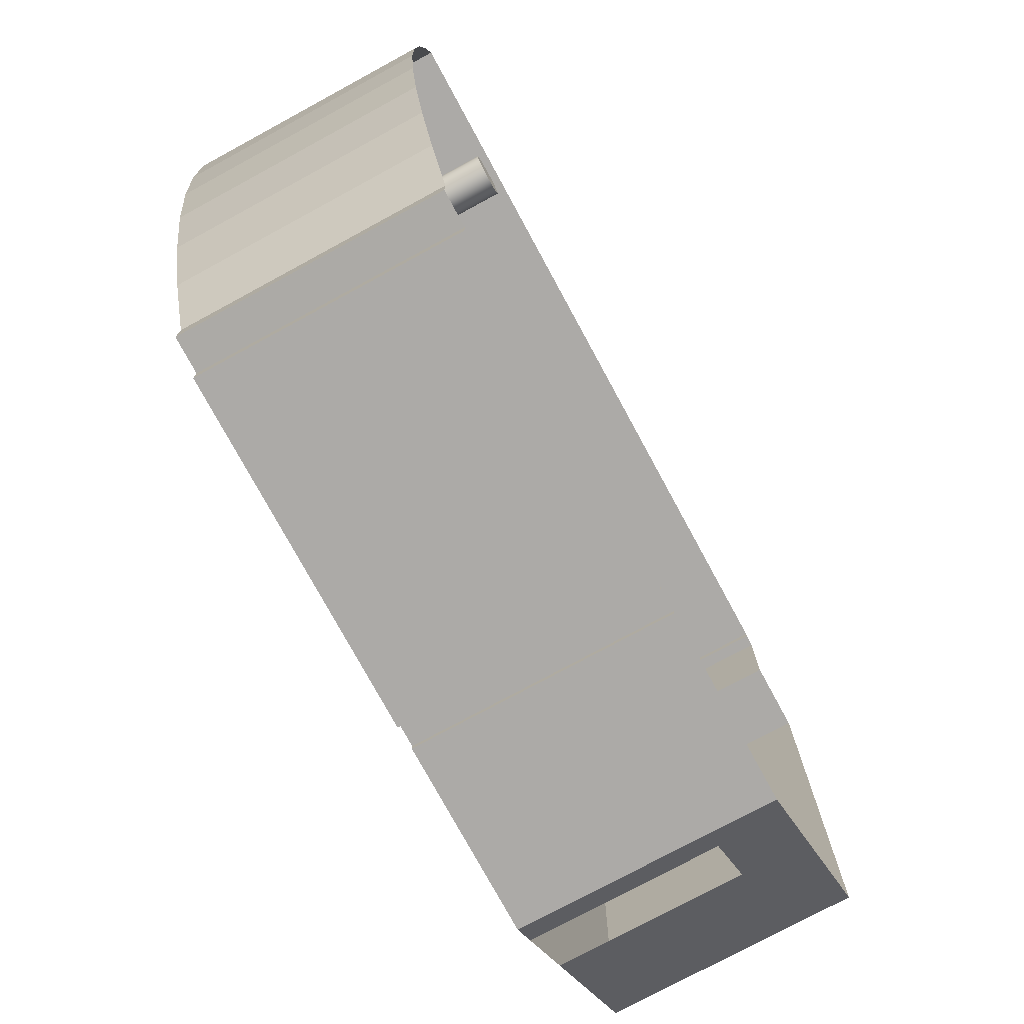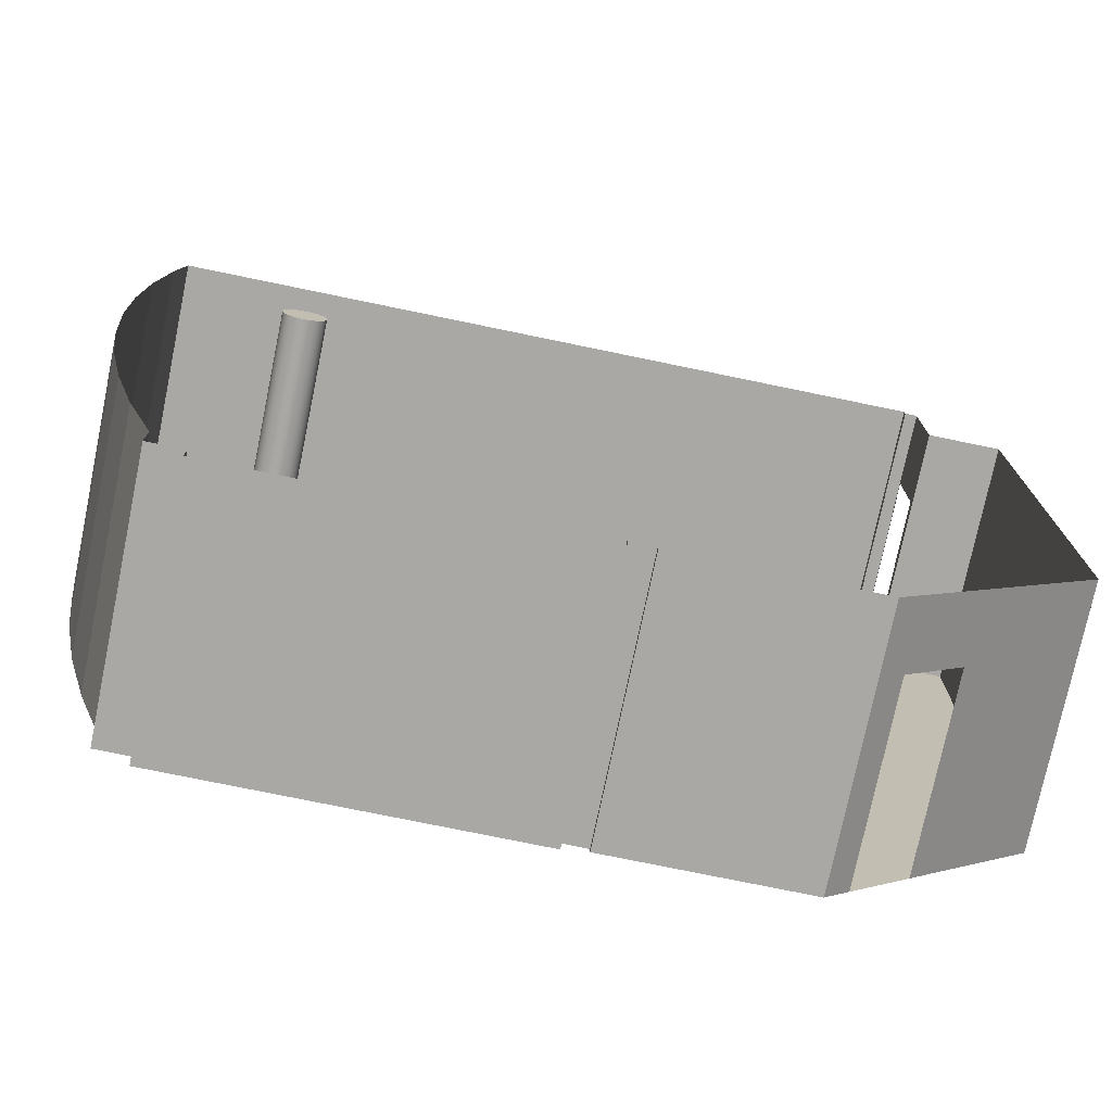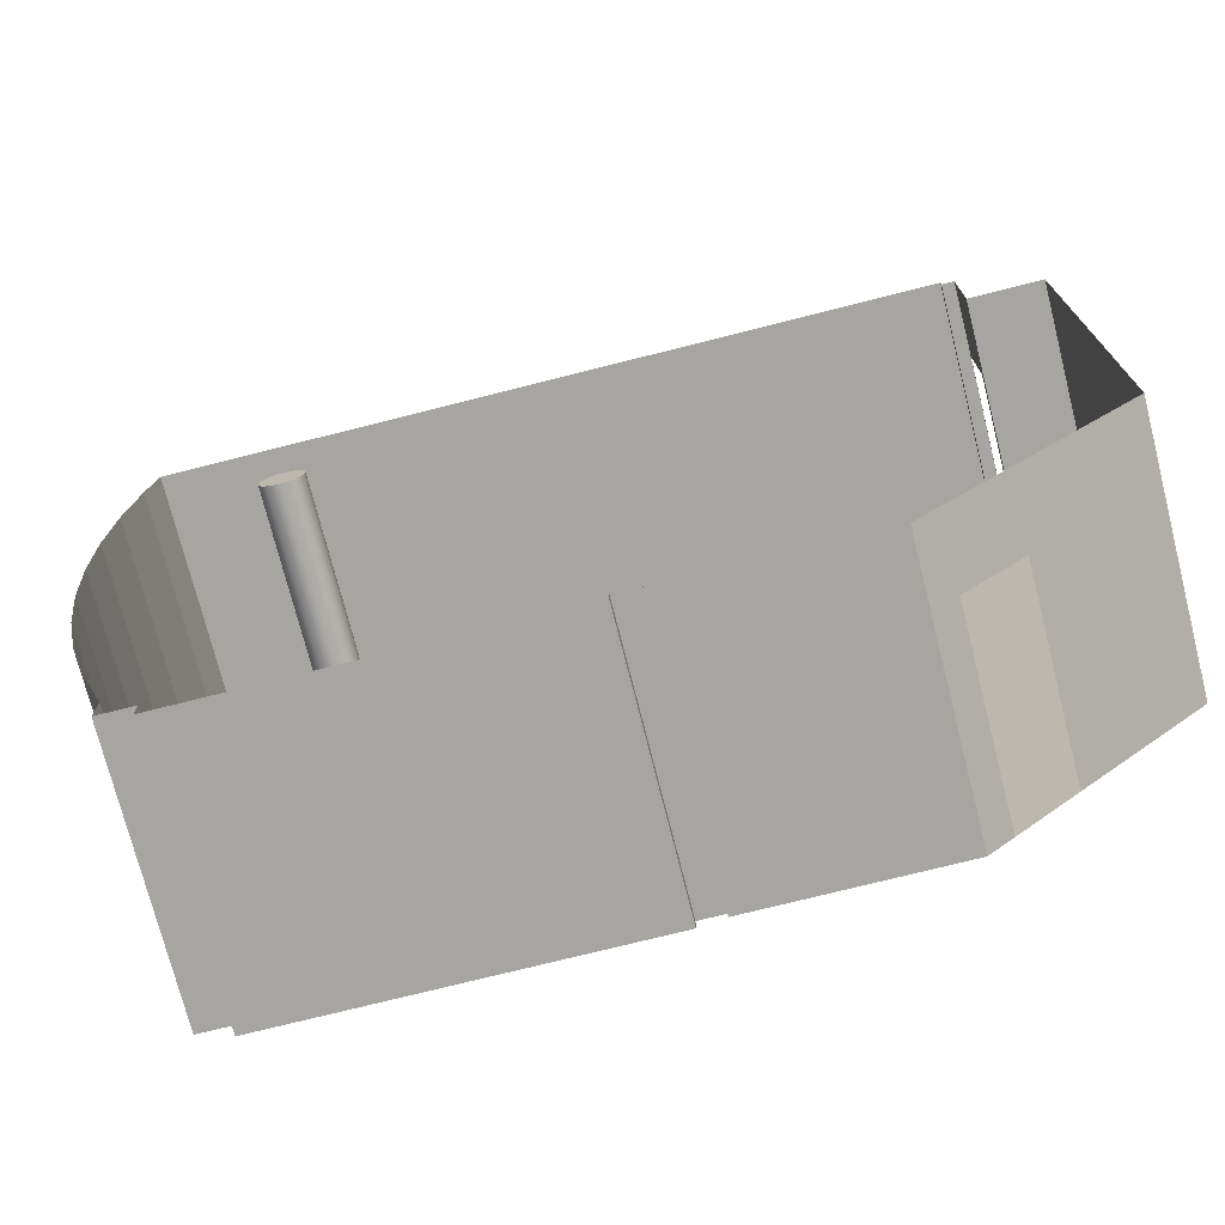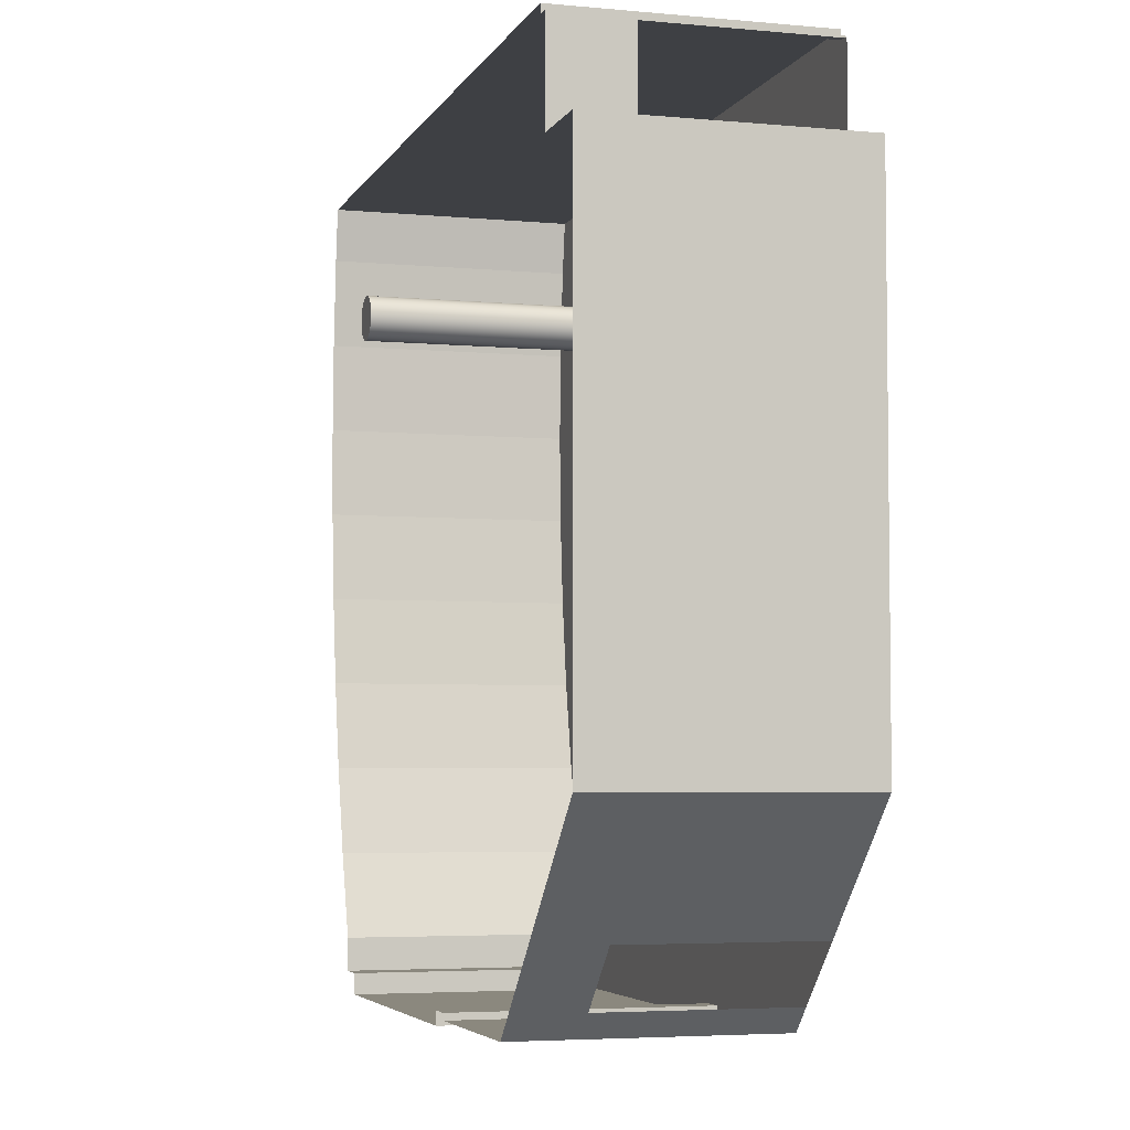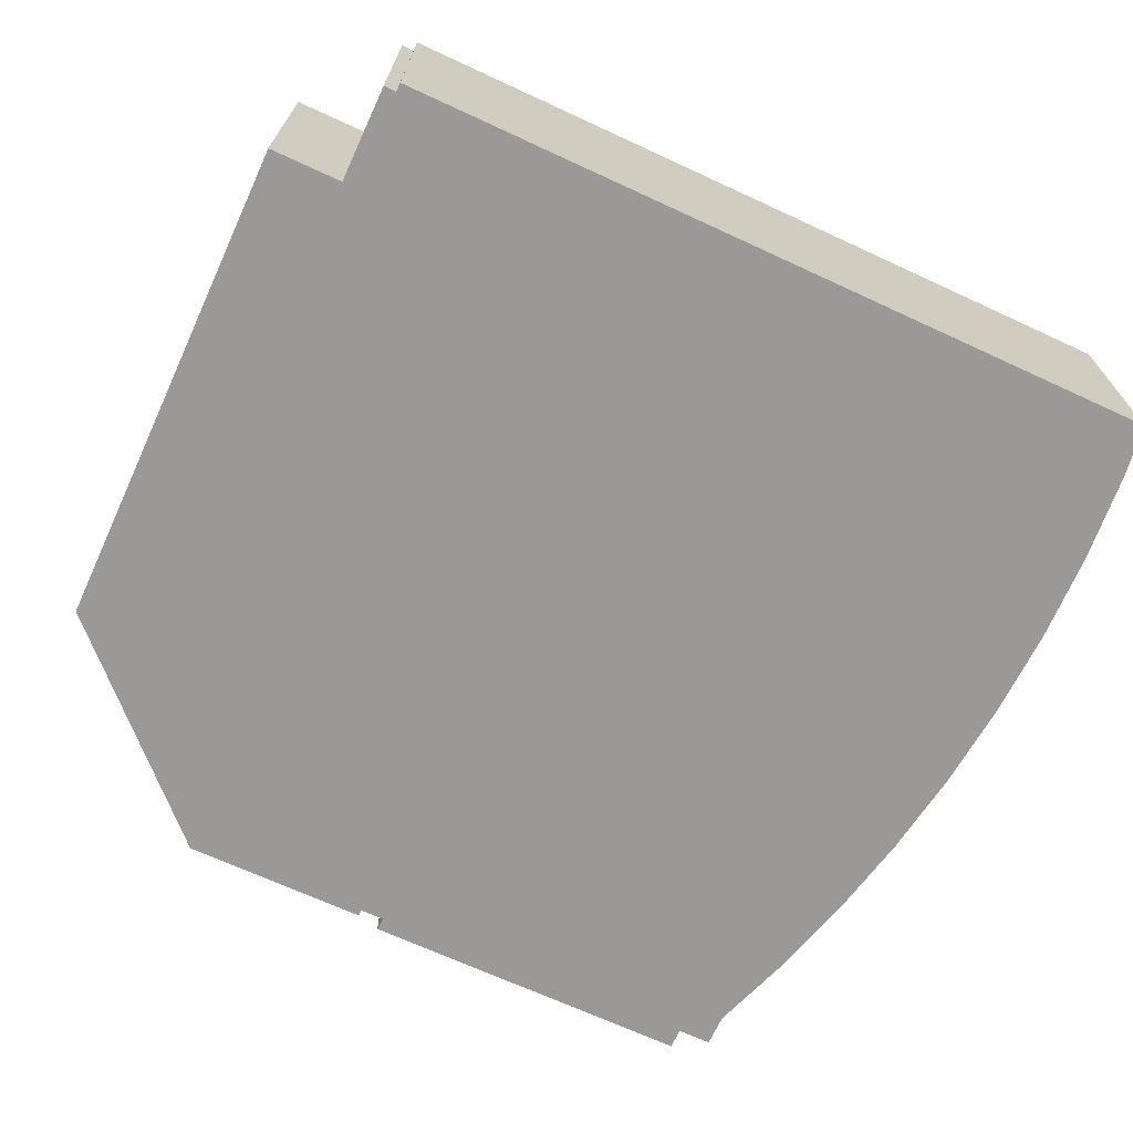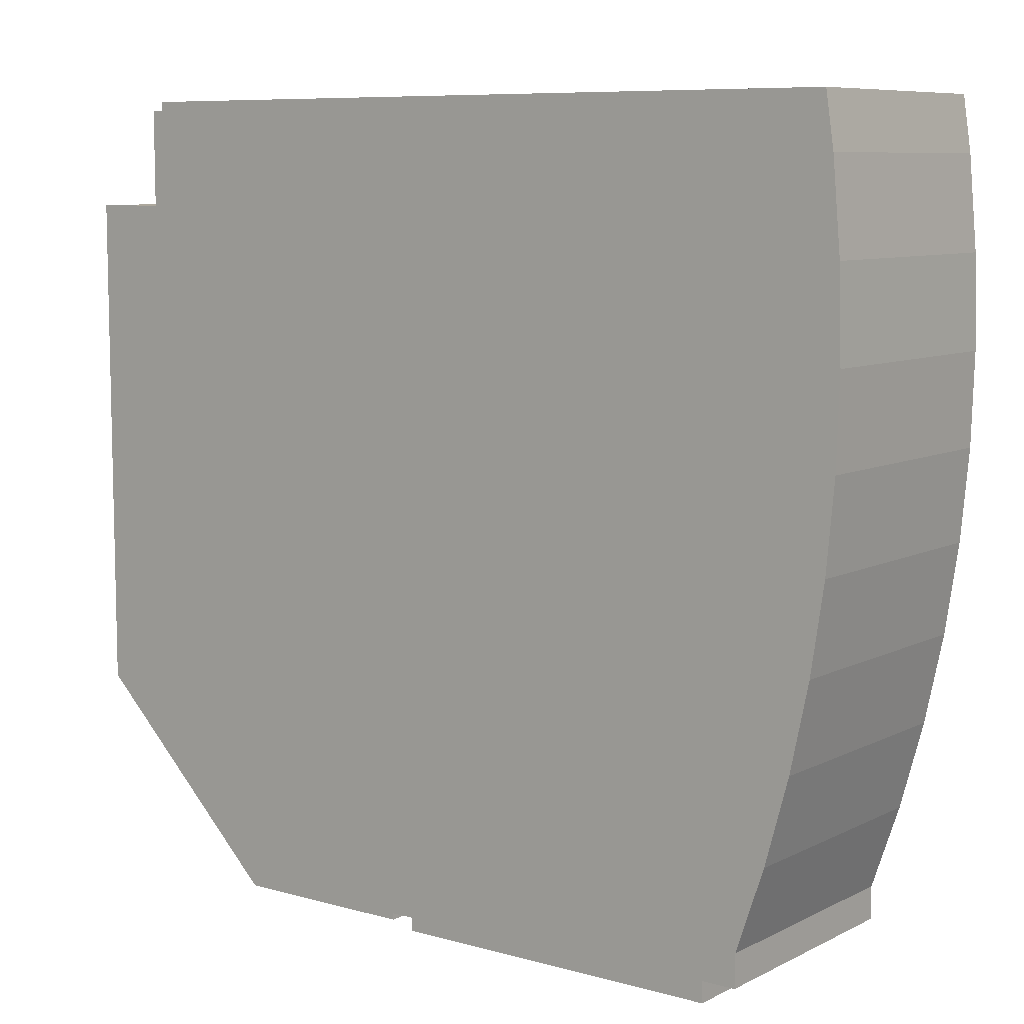
<metadata>
{"format":"obj","ext":"obj","renderer":"f3d","projection":"perspective","resolution":1024,"background":"white","views":[{"elev":-76.0,"azim":118.5,"up":"+Z"},{"elev":-75.1,"azim":168.3,"up":"+Z"},{"elev":-73.7,"azim":-165.8,"up":"+Z"},{"elev":-4.6,"azim":-106.6,"up":"+Z"},{"elev":-68.9,"azim":-24.8,"up":"+Y"},{"elev":8.3,"azim":37.2,"up":"+Z"}]}
</metadata>
<code>
g Mesh1 Group2 Group1 Model
v 41.32 6.426 -16.81
v 41.28 3.451 -16.76
v 41.28 6.426 -16.76
f 1 2 3
v 41.32 3.451 -16.81
f 2 1 4
f 3 2 1
v 41.25 3.451 -16.69
f 5 3 2
v 41.25 6.426 -16.69
f 3 5 6
f 6 5 3
v 41.24 3.451 -16.62
f 7 6 5
v 41.24 6.426 -16.62
f 6 7 8
f 8 7 6
v 41.25 3.451 -16.55
f 9 8 7
v 41.25 6.426 -16.55
f 8 9 10
f 10 9 8
v 41.28 3.451 -16.49
f 11 10 9
v 41.28 6.426 -16.49
f 10 11 12
f 12 11 10
v 41.32 3.451 -16.43
f 13 12 11
v 41.32 6.426 -16.43
f 12 13 14
f 14 13 12
v 41.38 6.426 -16.39
f 13 15 14
v 41.38 3.451 -16.39
f 15 13 16
f 16 13 15
f 14 15 13
f 1 14 15
f 3 14 1
f 3 12 14
f 6 12 3
f 6 10 12
f 10 6 8
f 8 6 10
f 12 10 6
f 3 12 6
f 14 12 3
f 1 14 3
f 15 14 1
v 41.38 6.426 -16.86
f 1 15 17
f 17 15 1
v 41.41 6.426 -16.37
f 17 15 18
f 18 15 17
v 41.44 6.426 -16.36
f 15 19 18
v 41.44 3.451 -16.36
f 15 20 19
f 20 15 16
f 16 15 20
f 19 20 15
v 41.51 6.426 -16.35
f 20 21 19
v 41.51 3.451 -16.35
f 21 20 22
f 22 20 21
f 19 21 20
v 41.44 6.426 -16.88
f 23 19 21
f 23 18 19
f 17 18 23
f 23 18 17
f 19 18 23
f 18 19 15
f 21 19 23
v 41.51 6.426 -16.89
f 23 21 24
f 24 21 23
v 41.58 6.426 -16.36
f 24 21 25
f 25 21 24
f 22 25 21
v 41.58 3.451 -16.36
f 25 22 26
f 26 22 25
f 21 25 22
v 41.65 6.426 -16.39
f 26 27 25
v 41.65 3.451 -16.39
f 27 26 28
f 28 26 27
f 25 27 26
v 41.58 6.426 -16.88
f 29 25 27
f 24 25 29
f 29 25 24
f 27 25 29
v 41.65 6.426 -16.86
f 29 27 30
f 30 27 29
v 41.7 6.426 -16.43
f 30 27 31
f 31 27 30
f 28 31 27
v 41.7 3.451 -16.43
f 31 28 32
f 32 28 31
f 27 31 28
v 41.75 3.451 -16.49
f 33 31 32
v 41.75 6.426 -16.49
f 31 33 34
f 32 31 33
f 34 33 31
v 41.77 3.451 -16.55
f 35 34 33
v 41.77 6.426 -16.55
f 34 35 36
f 33 34 35
f 36 35 34
v 41.78 3.451 -16.62
f 37 36 35
v 41.78 6.426 -16.62
f 36 37 38
f 35 36 37
f 38 37 36
v 41.77 3.451 -16.69
f 39 38 37
v 41.77 6.426 -16.69
f 38 39 40
f 37 38 39
f 40 39 38
v 41.75 3.451 -16.76
f 41 40 39
v 41.75 6.426 -16.76
f 40 41 42
f 39 40 41
f 42 41 40
v 41.7 3.451 -16.81
f 43 42 41
v 41.7 6.426 -16.81
f 42 43 44
f 41 42 43
f 44 43 42
v 41.65 3.451 -16.86
f 45 44 43
f 44 45 30
f 43 44 45
f 30 45 44
f 45 29 30
v 41.58 3.451 -16.88
f 29 45 46
f 46 45 29
f 30 29 45
f 46 24 29
v 41.51 3.451 -16.89
f 24 46 47
f 47 46 24
f 29 24 46
f 47 23 24
v 41.44 3.451 -16.88
f 23 47 48
f 48 47 23
f 24 23 47
v 41.38 3.451 -16.86
f 49 23 48
f 23 49 17
f 48 23 49
f 17 49 23
f 49 1 17
f 1 49 4
f 4 49 1
f 17 1 49
f 4 1 2
f 30 31 44
f 44 31 30
f 44 31 34
f 34 31 44
f 44 34 42
f 42 34 44
f 42 34 36
f 36 34 42
f 42 36 40
f 40 36 42
f 40 36 38
f 38 36 40
f 11 12 13
f 9 10 11
f 7 8 9
f 5 6 7
f 2 3 5
g Mesh2 Group2 Group1 Model
l 4 2
l 49 4
l 48 49
l 47 48
l 46 47
l 45 46
l 43 45
l 41 43
l 39 41
l 37 39
l 35 37
l 33 35
l 32 33
l 28 32
l 26 28
l 22 26
l 20 22
l 16 20
l 13 16
l 11 13
l 9 11
l 7 9
l 5 7
l 2 5
g Mesh3 Group2 Group1 Model
l 1 3
l 17 1
l 23 17
l 24 23
l 29 24
l 30 29
l 44 30
l 42 44
l 40 42
l 38 40
l 36 38
l 34 36
l 31 34
l 27 31
l 25 27
l 21 25
l 19 21
l 18 19
l 15 18
l 14 15
l 12 14
l 10 12
l 8 10
l 6 8
l 3 6
g Mesh4 Group1 Model
v 33.73 3.441 -15.06
v 33.73 3.441 -16.07
v 33.73 3.441 -15.08
f 50 51 52
v 33.73 3.441 -16.21
f 51 50 53
f 52 51 50
f 53 50 51
v 33.88 3.441 -15.06
f 53 50 54
f 54 50 53
v 33.73 6.444 -15.06
f 55 54 50
v 33.88 6.444 -15.06
f 54 55 56
f 50 54 55
f 56 55 54
v 33.88 6.444 -14.95
f 57 54 56
v 33.88 3.441 -14.95
f 54 57 58
f 58 57 54
v 43.17 3.441 -14.95
f 57 59 58
v 43.17 3.451 -14.95
f 59 57 60
f 58 59 57
f 59 54 58
v 34.27 3.441 -23.66
f 54 59 61
f 58 54 59
f 61 59 54
v 34.96 3.441 -24.34
f 61 59 62
f 62 59 61
v 35.23 3.441 -24.62
f 62 59 63
f 63 59 62
v 37.49 3.441 -24.54
f 63 59 64
f 64 59 63
v 37.77 3.441 -24.54
f 64 59 65
f 65 59 64
v 37.77 3.441 -24.7
f 65 59 66
f 66 59 65
v 41.85 3.441 -24.45
f 66 59 67
f 67 59 66
v 42.26 3.441 -24.05
f 67 59 68
f 68 59 67
v 42.27 3.441 -24
f 68 59 69
f 69 59 68
v 42.6 3.441 -23.05
f 69 59 70
f 70 59 69
v 42.88 3.441 -22.01
f 70 59 71
f 71 59 70
v 43.1 3.441 -20.95
f 71 59 72
f 72 59 71
v 43.26 3.441 -19.89
f 72 59 73
f 73 59 72
v 43.26 3.441 -15.59
f 73 59 74
f 74 59 73
v 43.26 6.444 -15.59
f 59 75 74
f 60 75 59
v 43.17 6.444 -14.95
f 75 60 76
f 76 60 75
f 60 57 76
f 60 57 59
f 76 57 60
f 59 75 60
f 74 75 59
v 43.36 6.444 -16.66
f 77 74 75
v 43.36 3.441 -16.66
f 74 77 78
f 75 74 77
f 78 77 74
v 43.39 6.444 -17.74
f 79 78 77
v 43.39 3.441 -17.74
f 78 79 80
f 77 78 79
f 80 79 78
v 43.36 6.444 -18.82
f 81 80 79
v 43.36 3.441 -18.82
f 80 81 82
f 79 80 81
f 82 81 80
v 43.26 6.444 -19.89
f 83 82 81
f 82 83 73
f 81 82 83
f 73 83 82
v 43.1 6.444 -20.95
f 84 73 83
f 73 84 72
f 83 73 84
f 72 84 73
v 42.88 6.444 -22.01
f 85 72 84
f 72 85 71
f 84 72 85
f 71 85 72
v 42.6 6.444 -23.05
f 86 71 85
f 71 86 70
f 85 71 86
f 70 86 71
v 42.27 6.444 -24
f 87 70 86
f 70 87 69
f 86 70 87
f 69 87 70
v 42.26 6.444 -24.05
f 88 69 87
f 69 88 68
f 87 69 88
f 68 88 69
v 42.26 6.444 -24.45
f 89 68 88
v 42.26 3.441 -24.45
f 68 89 90
f 88 68 89
f 90 89 68
v 41.85 6.444 -24.45
f 91 90 89
f 90 91 67
f 67 91 90
v 41.85 6.444 -24.7
f 92 67 91
v 41.85 3.441 -24.7
f 67 92 93
f 91 67 92
f 93 92 67
v 37.77 6.444 -24.7
f 94 93 92
f 93 94 66
f 66 94 93
v 37.77 6.444 -24.54
f 95 66 94
f 66 95 65
f 65 95 66
f 95 64 65
v 37.49 6.444 -24.54
f 64 95 96
f 65 64 95
f 96 95 64
v 37.49 6.444 -24.62
f 97 64 96
v 37.49 3.441 -24.62
f 64 97 98
f 96 64 97
f 98 97 64
f 97 63 98
v 35.23 6.444 -24.62
f 63 97 99
f 98 63 97
f 98 63 64
f 64 63 98
f 99 97 63
f 99 62 63
v 34.96 5.656 -24.34
f 62 99 100
f 63 62 99
f 100 99 62
v 34.27 5.656 -23.66
f 100 99 101
f 101 99 100
v 32.85 6.444 -22.25
f 102 101 99
v 32.85 3.441 -22.25
f 103 101 102
f 101 103 61
f 61 103 101
f 103 53 61
v 32.85 3.441 -16.21
f 53 103 104
f 104 103 53
v 32.85 6.444 -16.21
f 103 105 104
f 105 103 102
f 104 105 103
v 33.73 6.444 -16.21
f 106 104 105
f 104 106 53
f 53 106 104
f 106 51 53
v 33.73 5.544 -16.07
f 106 107 51
v 33.73 5.544 -15.08
f 106 108 107
f 108 106 55
f 55 106 108
f 107 108 106
f 51 107 106
f 53 51 106
f 55 52 108
f 52 55 50
f 50 55 52
f 108 52 55
f 105 104 106
f 102 103 105
f 102 101 103
f 99 101 102
f 61 53 103
f 61 53 54
f 54 53 61
f 94 66 95
f 92 93 94
f 93 66 67
f 67 66 93
f 89 90 91
f 67 68 90
f 90 68 67
f 73 78 82
f 73 74 78
f 78 74 73
f 82 78 73
f 82 78 80
f 80 78 82
f 56 54 57
g Mesh5 Group1 Model
l 62 61
l 63 62
l 98 63
l 64 98
l 65 64
l 66 65
l 93 66
l 93 67
l 93 92
l 92 91
l 92 94
l 66 94
l 94 95
l 65 95
l 95 96
l 96 97
l 64 96
l 98 97
l 97 99
l 63 99
l 99 102
l 103 102
l 61 103
l 101 61
l 100 101
l 62 100
l 104 103
l 53 104
l 53 51
l 53 106
l 106 55
l 106 105
l 105 102
l 104 105
l 50 55
l 52 50
l 51 52
l 51 107
l 107 108
l 108 52
l 54 50
l 58 54
l 58 59
l 58 57
l 57 76
l 57 56
l 54 56
l 56 55
l 60 76
l 59 60
l 59 74
l 74 78
l 74 75
l 76 75
l 75 77
l 78 77
l 78 80
l 80 82
l 80 79
l 77 79
l 79 81
l 82 81
l 82 73
l 73 72
l 73 83
l 83 84
l 81 83
l 72 84
l 72 71
l 71 70
l 71 85
l 84 85
l 85 86
l 70 86
l 70 69
l 69 68
l 69 87
l 87 88
l 86 87
l 68 88
l 68 90
l 90 67
l 90 89
l 89 91
l 88 89
l 67 91

</code>
